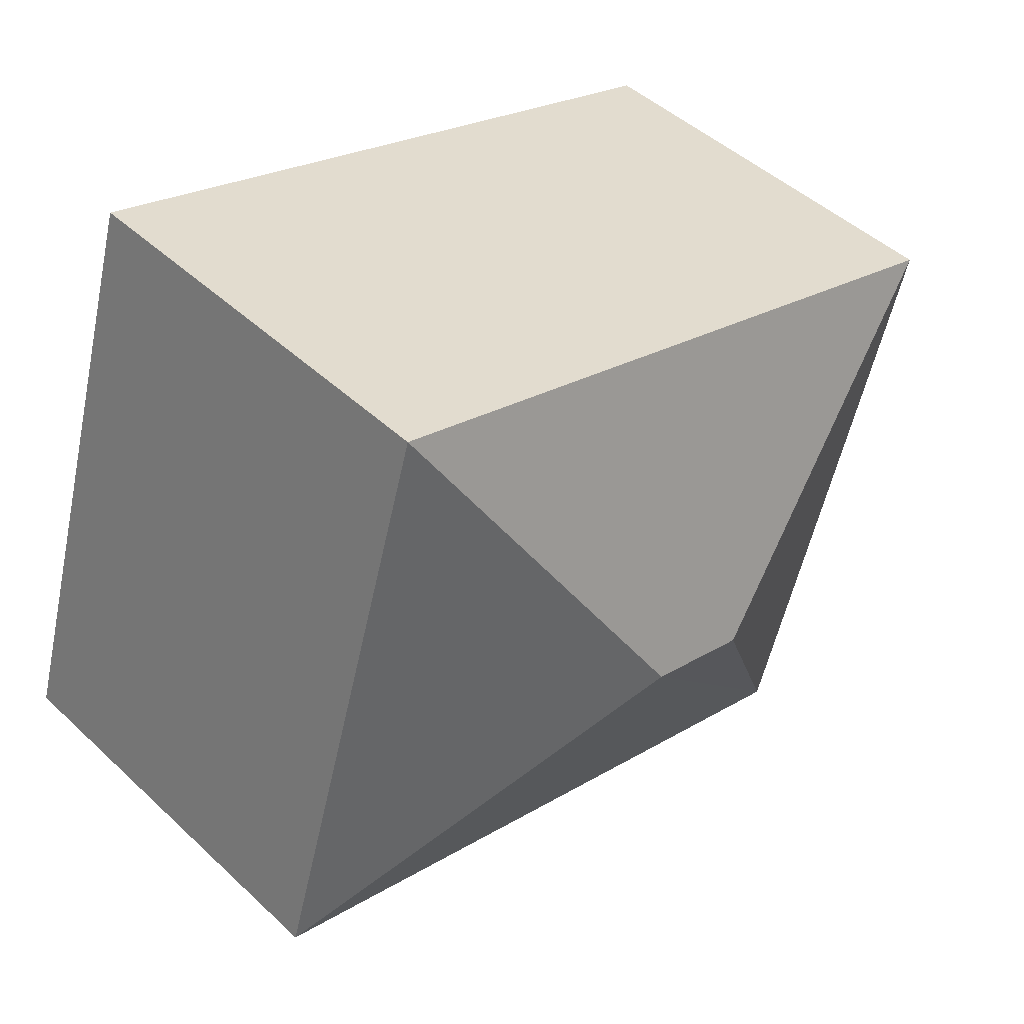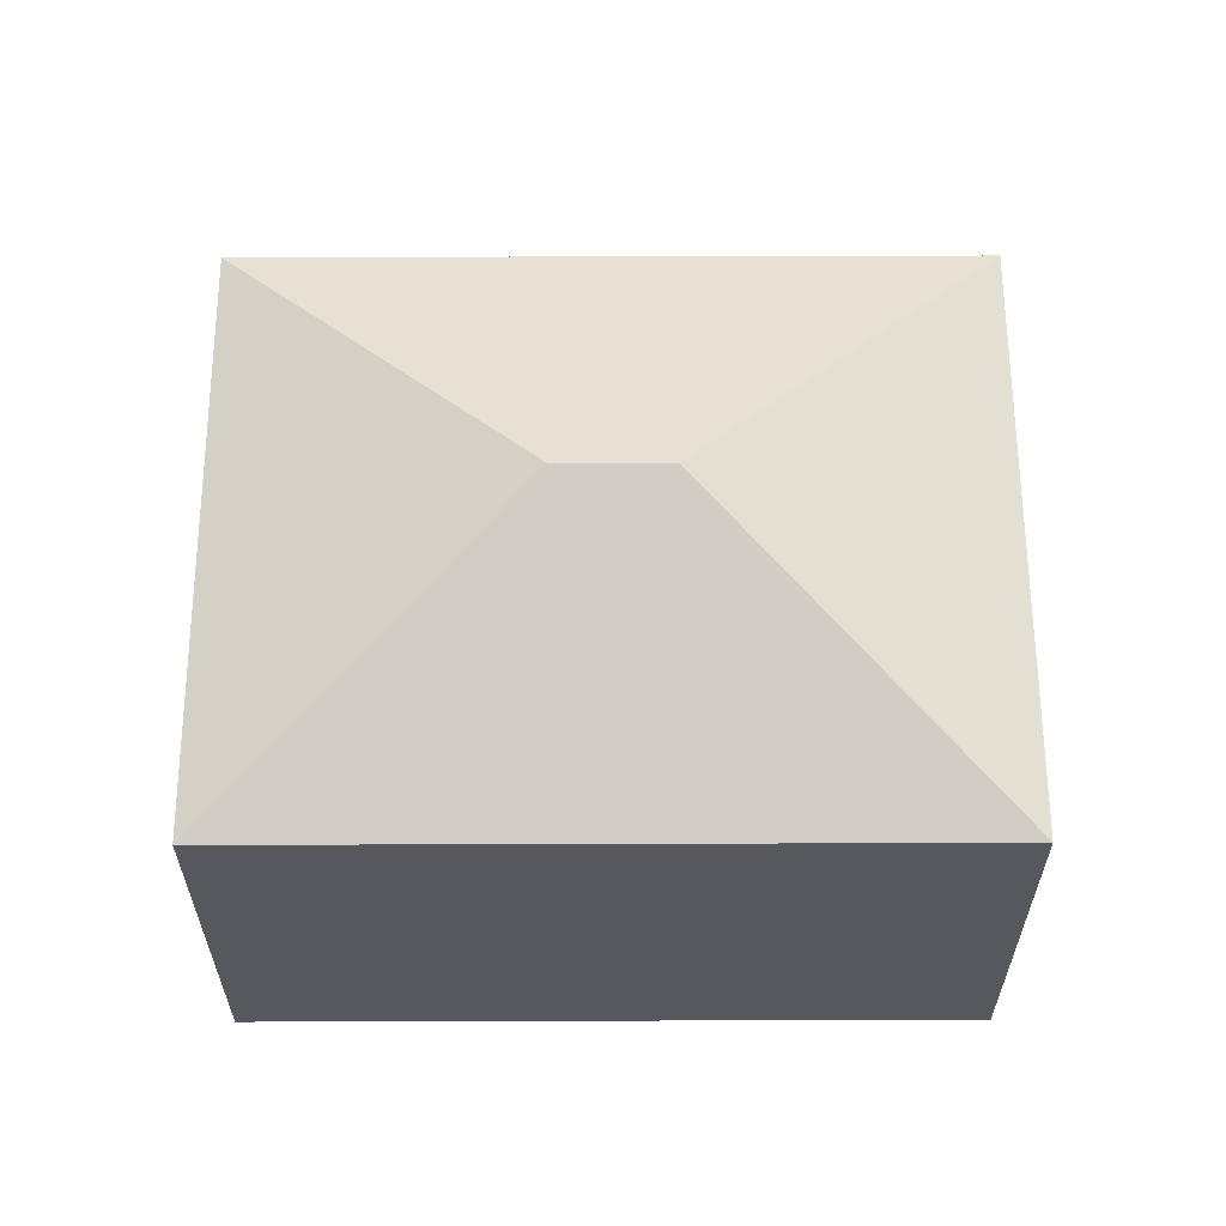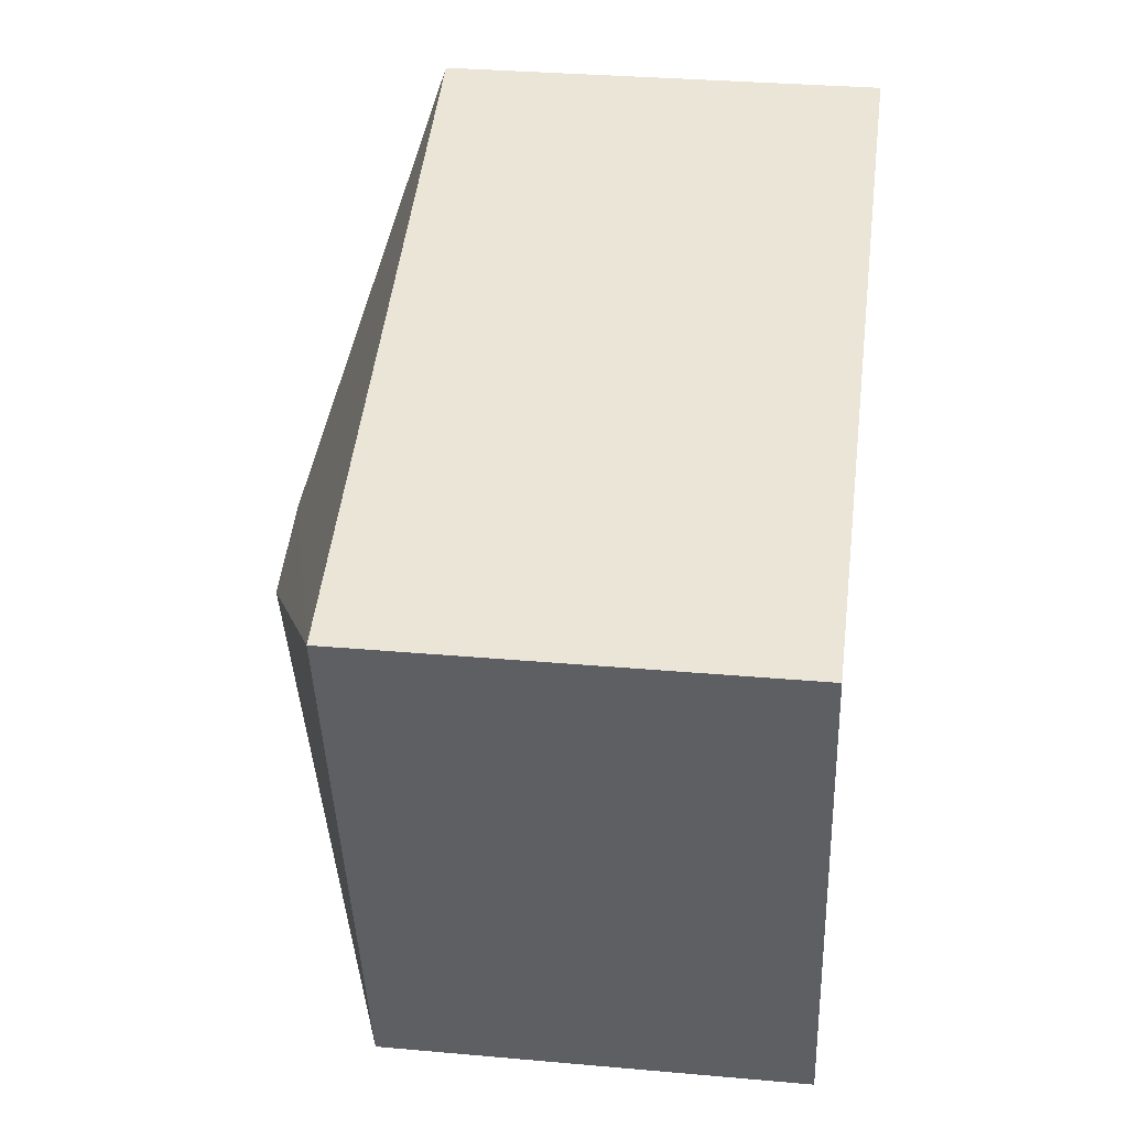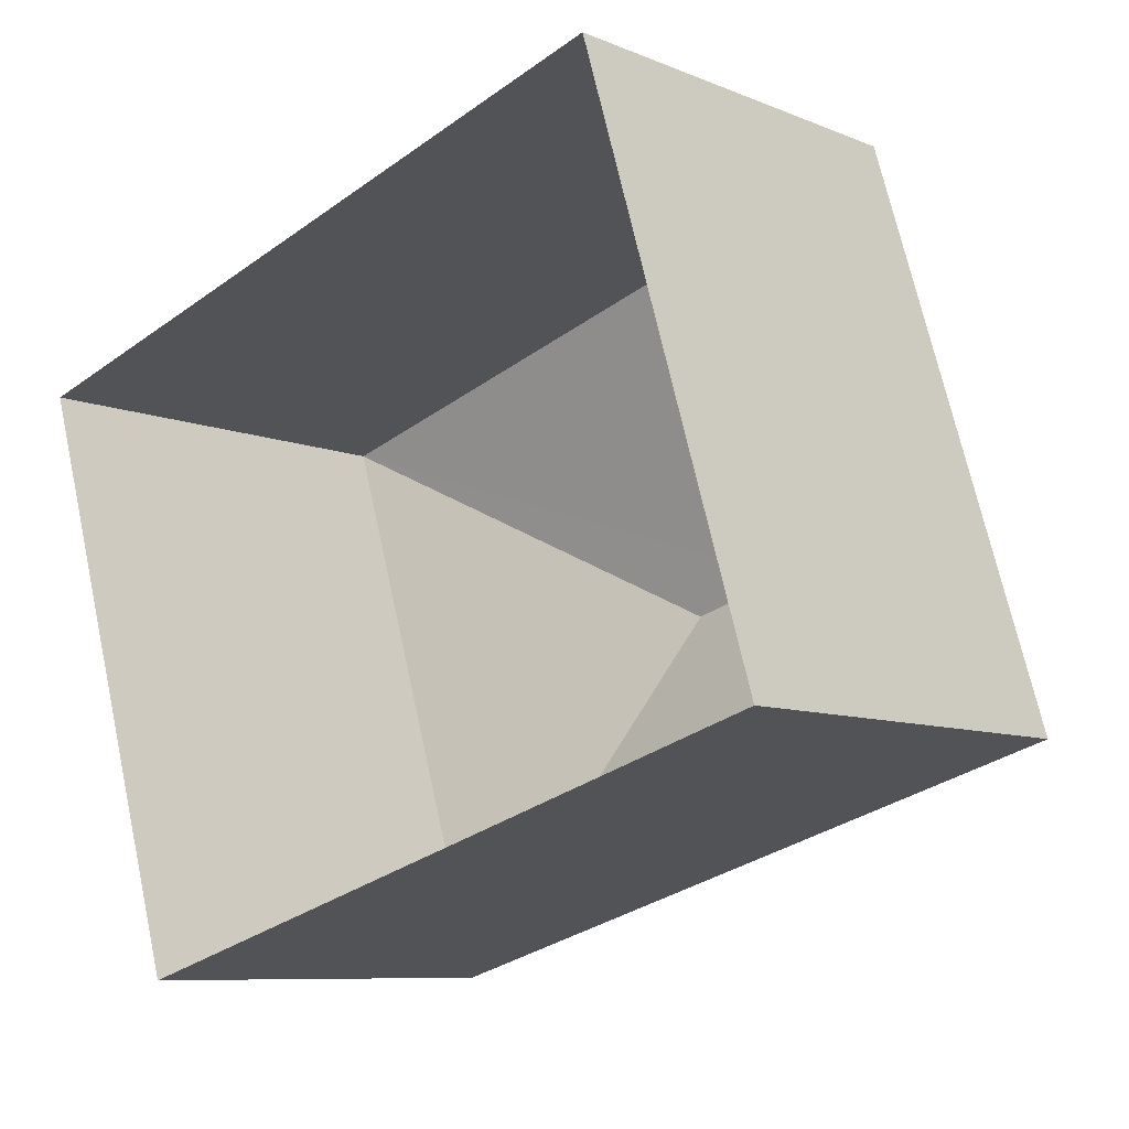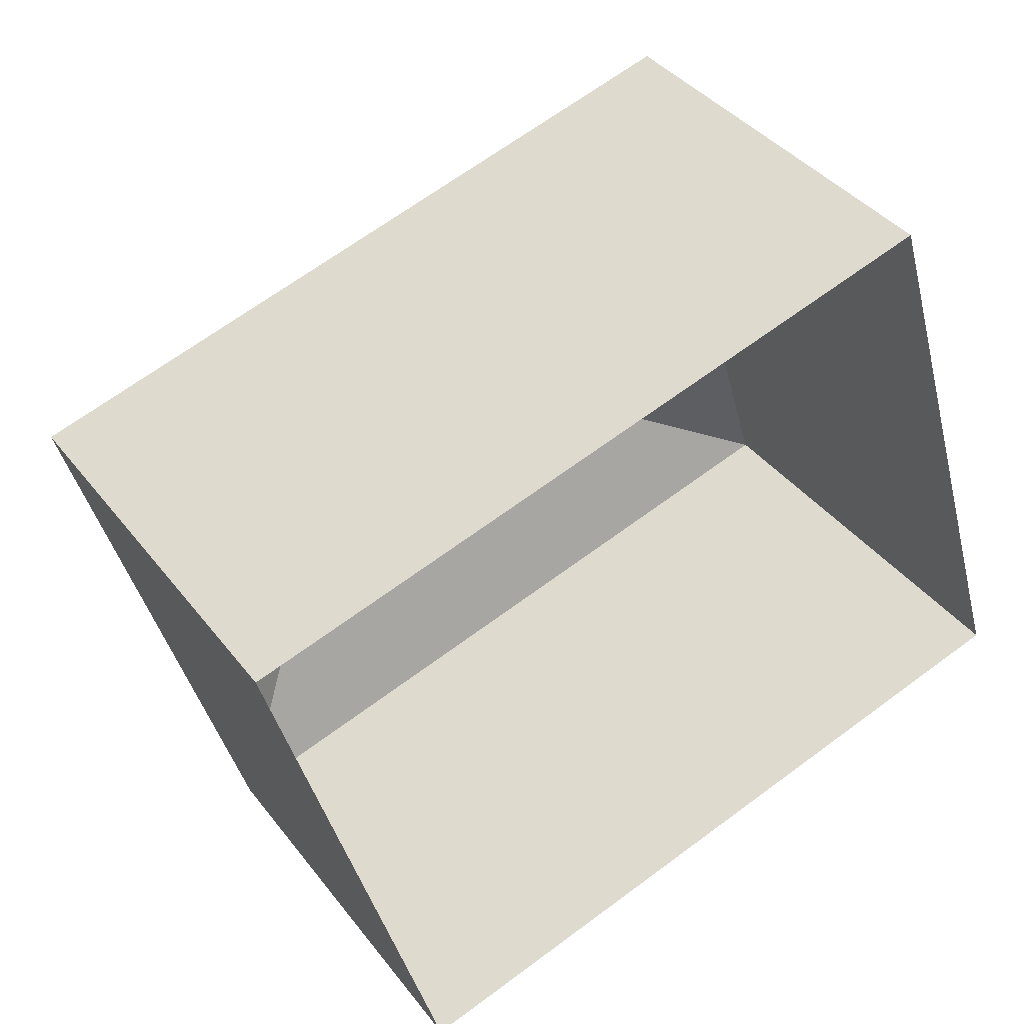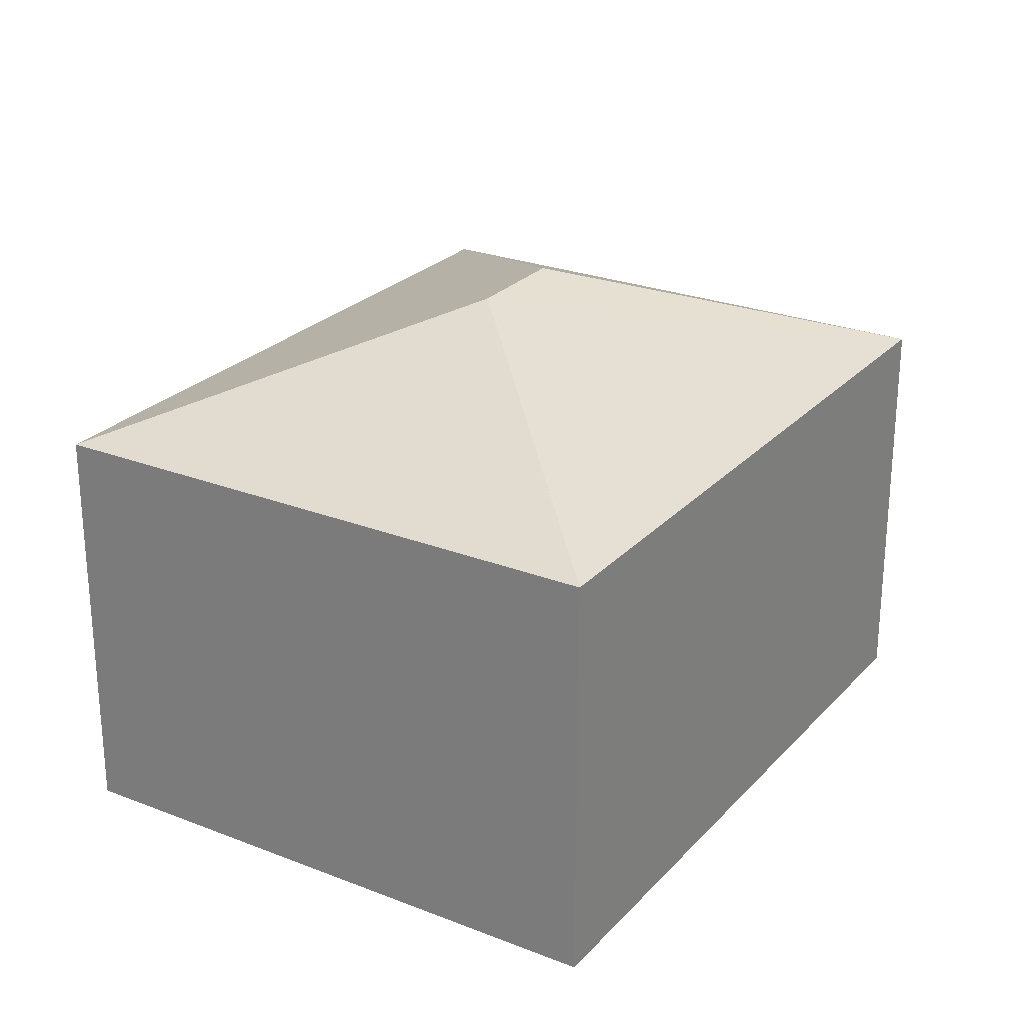
<metadata>
{"format":"obj","ext":"obj","renderer":"f3d","projection":"perspective","resolution":1024,"background":"white","views":[{"elev":46.7,"azim":-43.5,"up":"+Y"},{"elev":61.1,"azim":-16.9,"up":"+Z"},{"elev":31.8,"azim":97.2,"up":"+Y"},{"elev":-8.5,"azim":-138.0,"up":"+Y"},{"elev":38.4,"azim":147.0,"up":"+Y"},{"elev":25.5,"azim":-74.7,"up":"+Z"}]}
</metadata>
<code>
v -2.257e+05 -1.274e+05 12.85
v -2.257e+05 -1.274e+05 12.85
v -2.257e+05 -1.274e+05 12.85
v -2.257e+05 -1.274e+05 12.85
v -2.257e+05 -1.274e+05 20.6
v -2.257e+05 -1.274e+05 18.85
v -2.257e+05 -1.274e+05 18.85
v -2.257e+05 -1.274e+05 18.85
v -2.257e+05 -1.274e+05 20.6
v -2.257e+05 -1.274e+05 18.85
f 1 2 3
f 1 4 2
f 5 6 7
f 8 6 5
f 9 8 5
f 9 10 8
f 5 10 9
f 5 7 10
f 8 4 1
f 6 8 1
f 6 1 3
f 7 6 3
f 10 2 4
f 8 10 4
f 7 3 2
f 10 7 2

</code>
